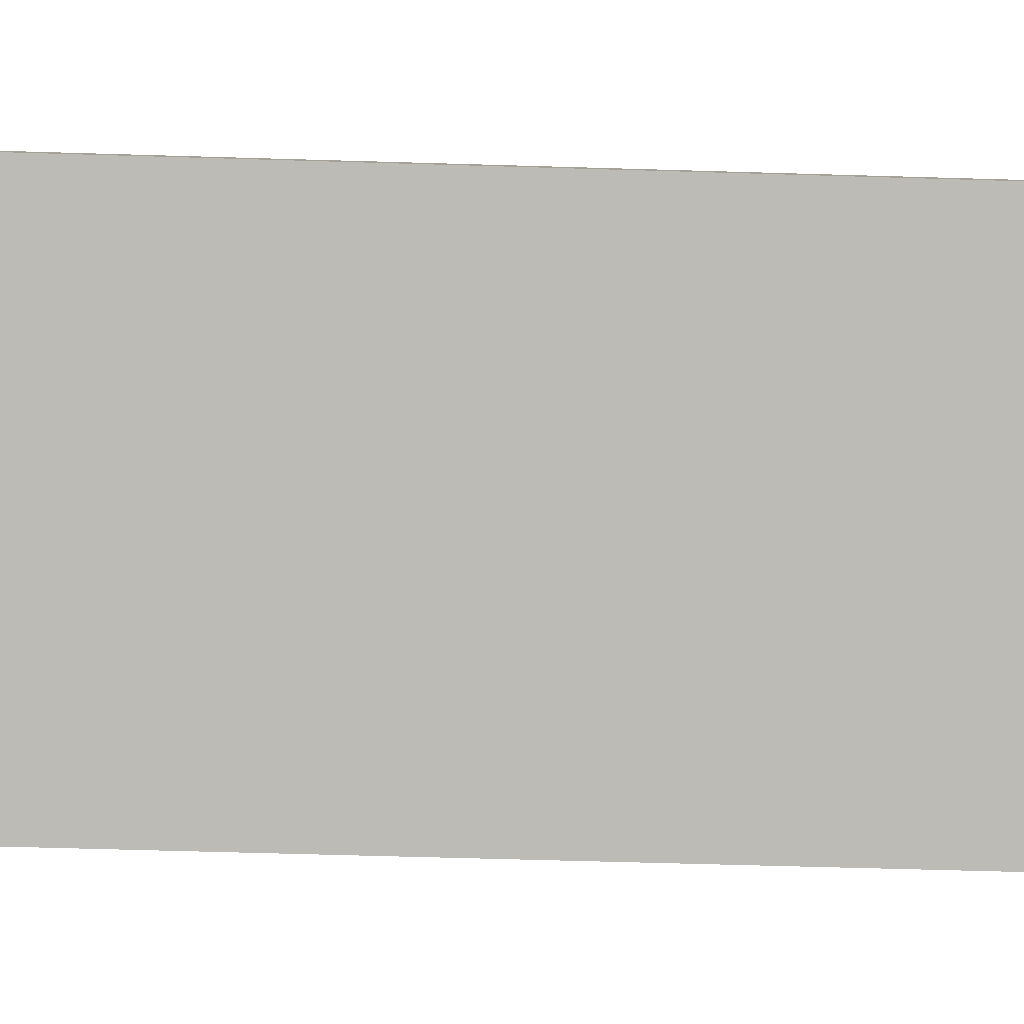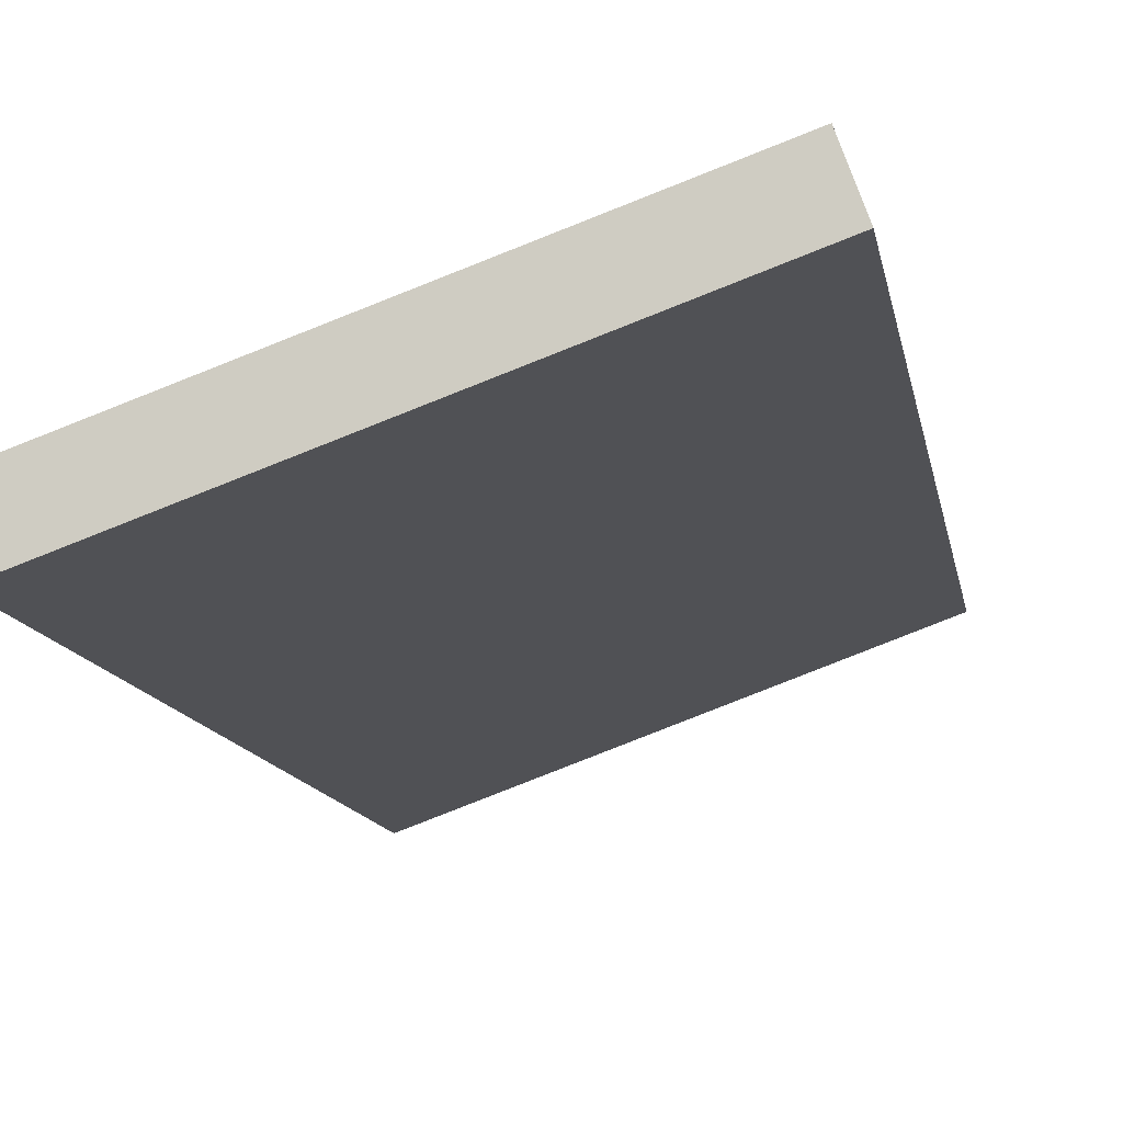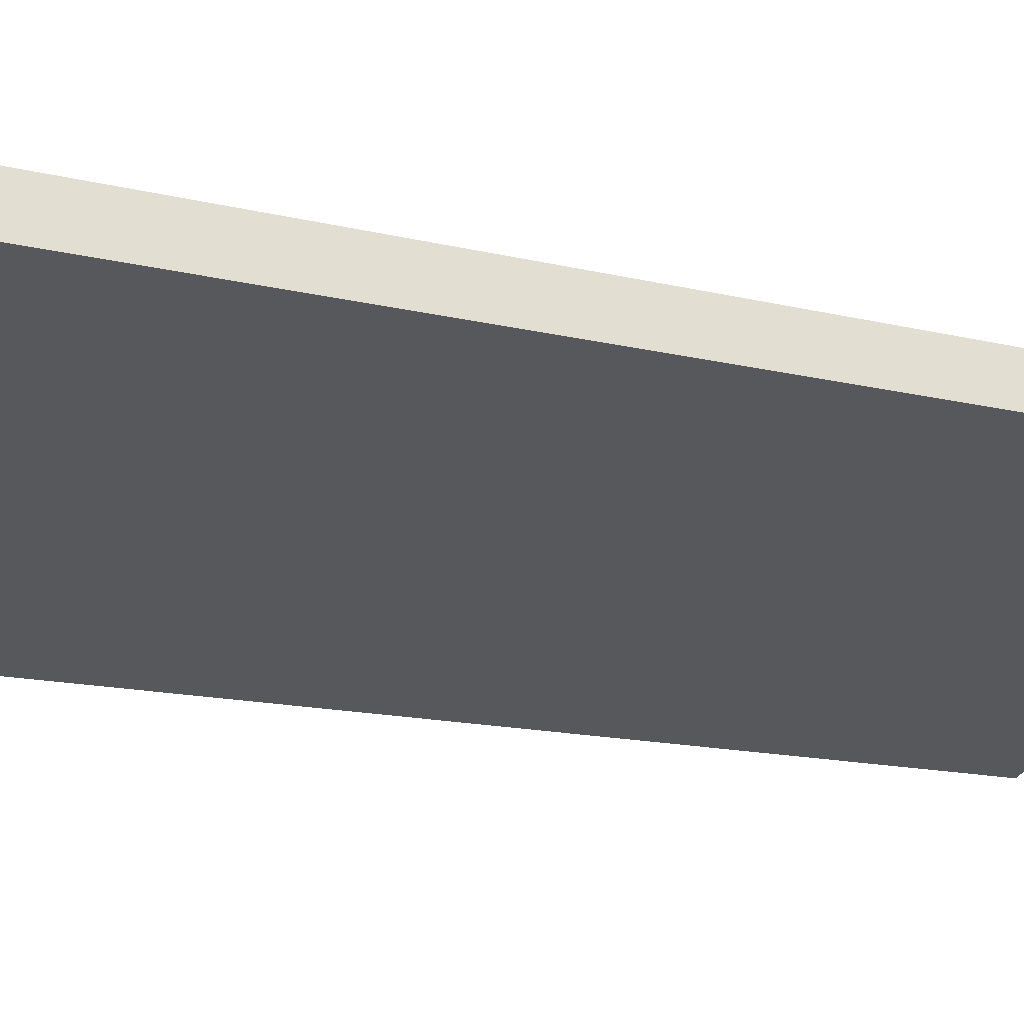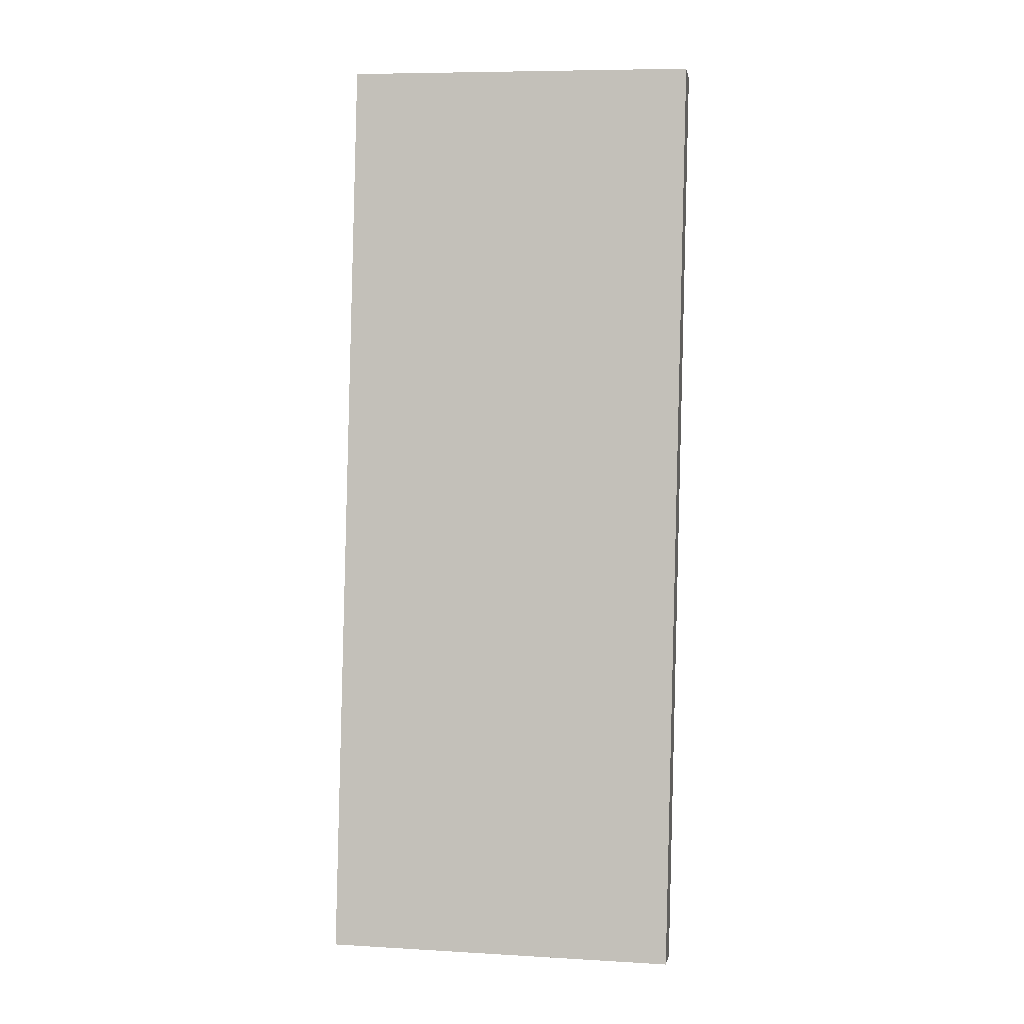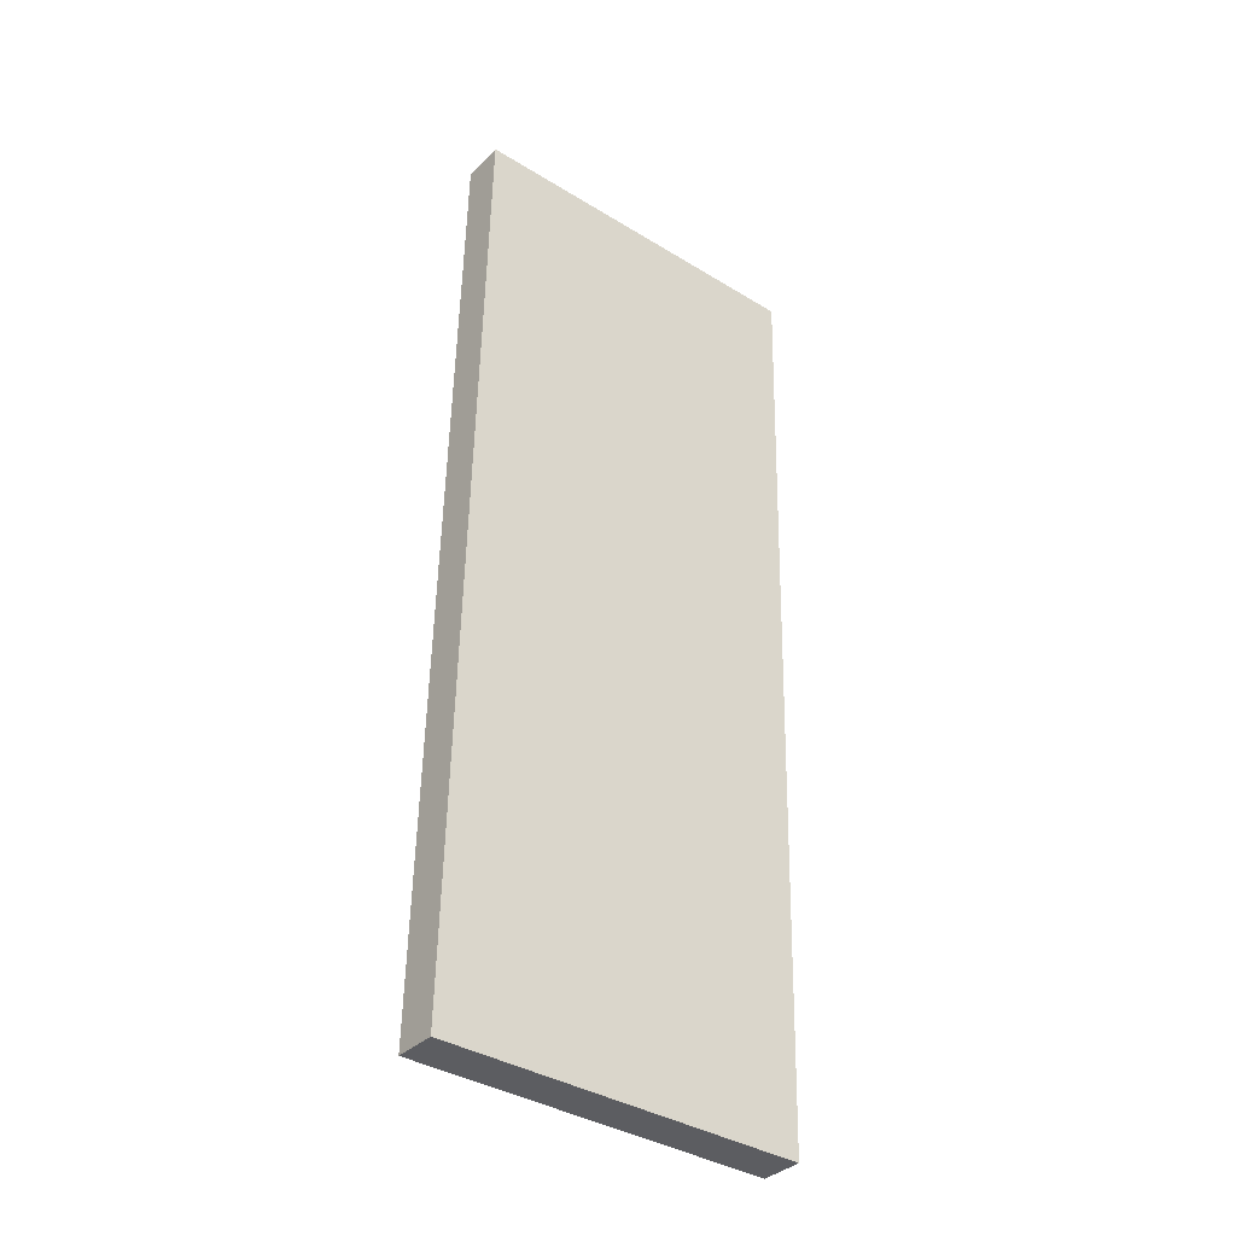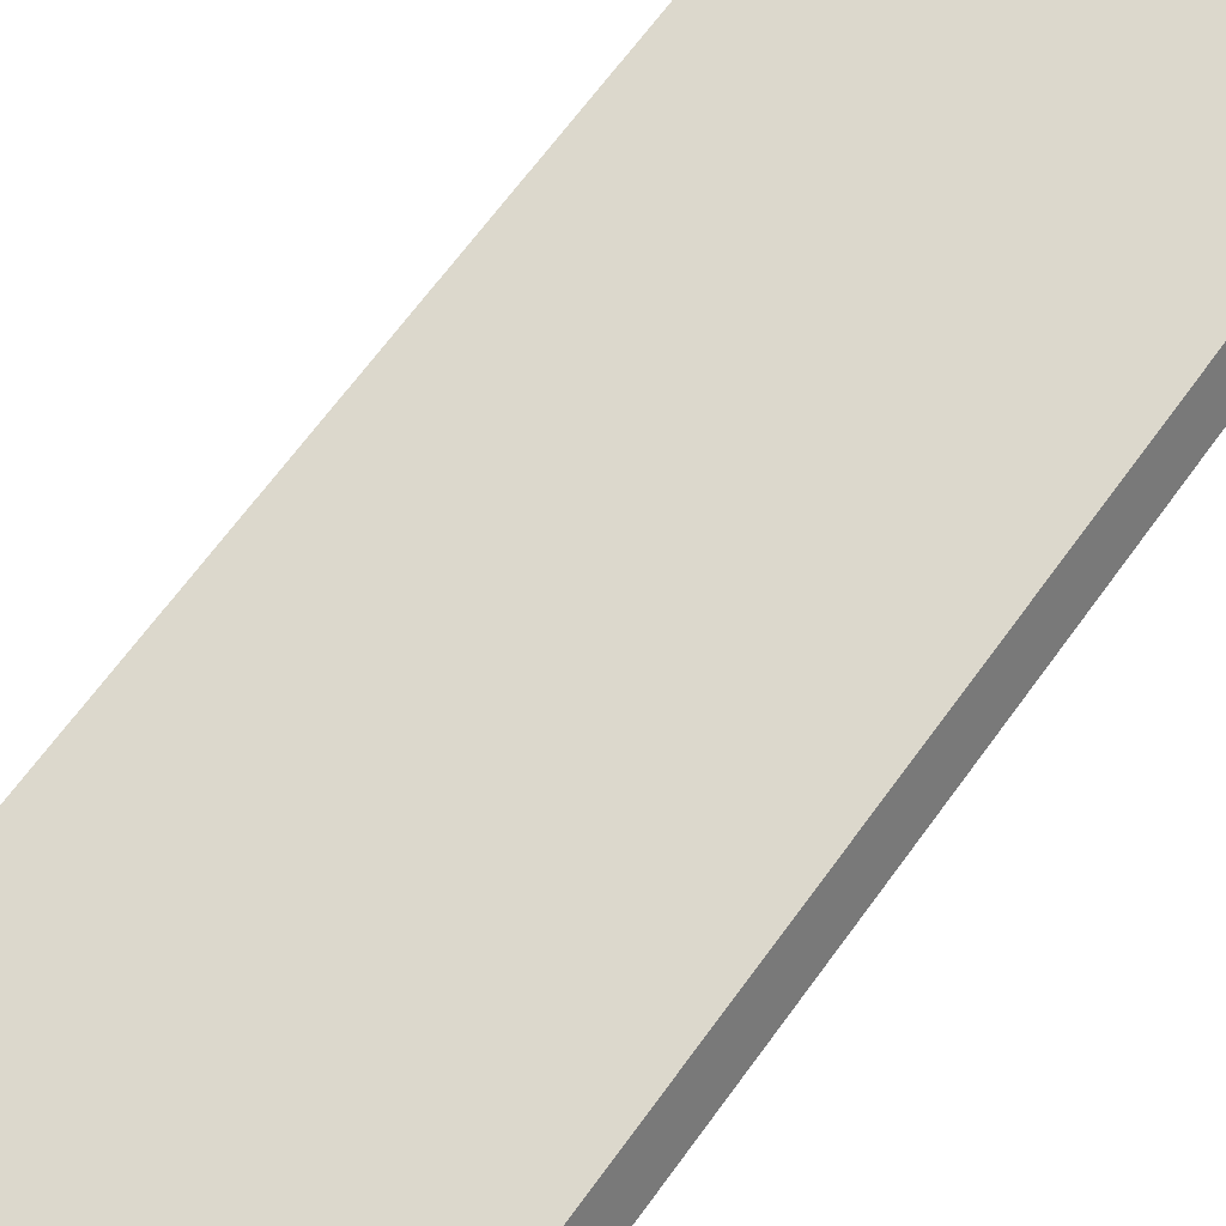
<metadata>
{"format":"obj","ext":"obj","renderer":"f3d","projection":"perspective","resolution":1024,"background":"white","views":[{"elev":-63.6,"azim":86.8,"up":"+Z"},{"elev":-9.5,"azim":6.1,"up":"+Z"},{"elev":-12.7,"azim":55.6,"up":"+Z"},{"elev":-0.7,"azim":-11.1,"up":"+Y"},{"elev":-35.4,"azim":-58.4,"up":"+Y"},{"elev":64.7,"azim":34.3,"up":"+Z"}]}
</metadata>
<code>
v 0.01877 0.07488 0.0189
v -0.021 0.07589 0.004166
v -0.02274 0.0759 0.008854
v 0.01703 0.07489 0.02359
v -0.021 0.07589 0.004166
v -0.02359 -0.03626 0.003499
v -0.02533 -0.03624 0.008188
v -0.02274 0.0759 0.008854
v -0.02359 -0.03626 0.003499
v 0.01618 -0.03726 0.01824
v 0.01445 -0.03725 0.02293
v -0.02533 -0.03624 0.008188
v 0.01618 -0.03726 0.01824
v 0.01877 0.07488 0.0189
v 0.01703 0.07489 0.02359
v 0.01445 -0.03725 0.02293
v 0.01703 0.07489 0.02359
v -0.02274 0.0759 0.008854
v -0.02533 -0.03624 0.008188
v 0.01445 -0.03725 0.02293
v 0.01618 -0.03726 0.01824
v -0.02359 -0.03626 0.003499
v -0.021 0.07589 0.004166
v 0.01877 0.07488 0.0189
f 1 2 3
f 1 3 4
f 5 6 7
f 5 7 8
f 9 10 11
f 9 11 12
f 13 14 15
f 13 15 16
f 17 18 19
f 17 19 20
f 21 22 23
f 21 23 24

</code>
